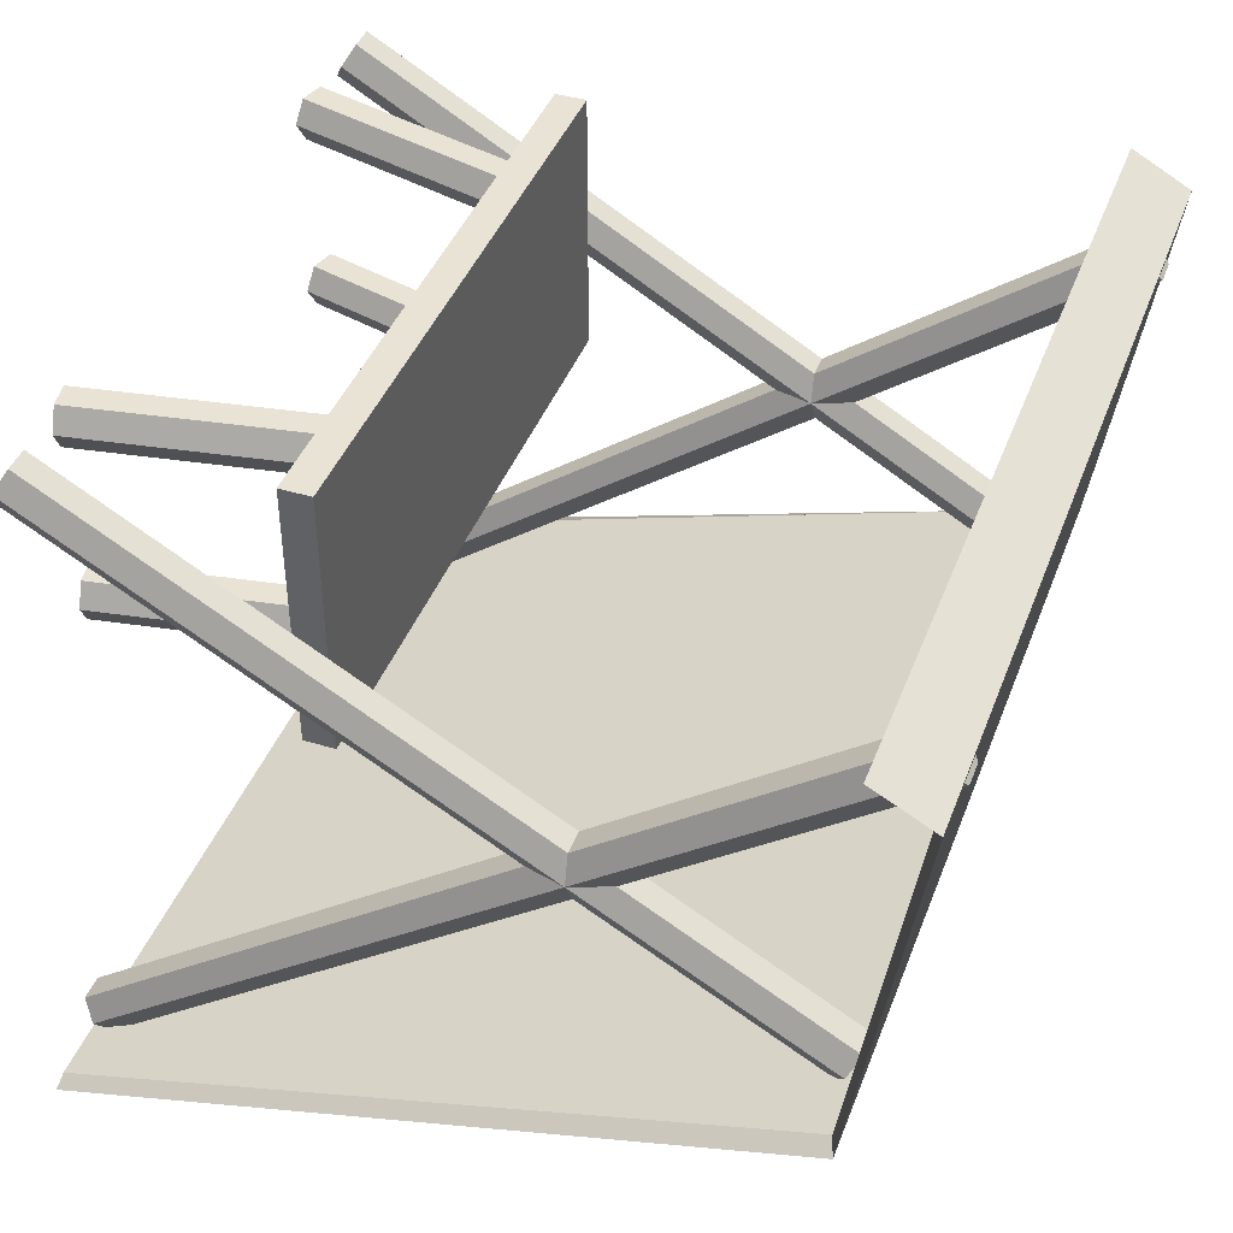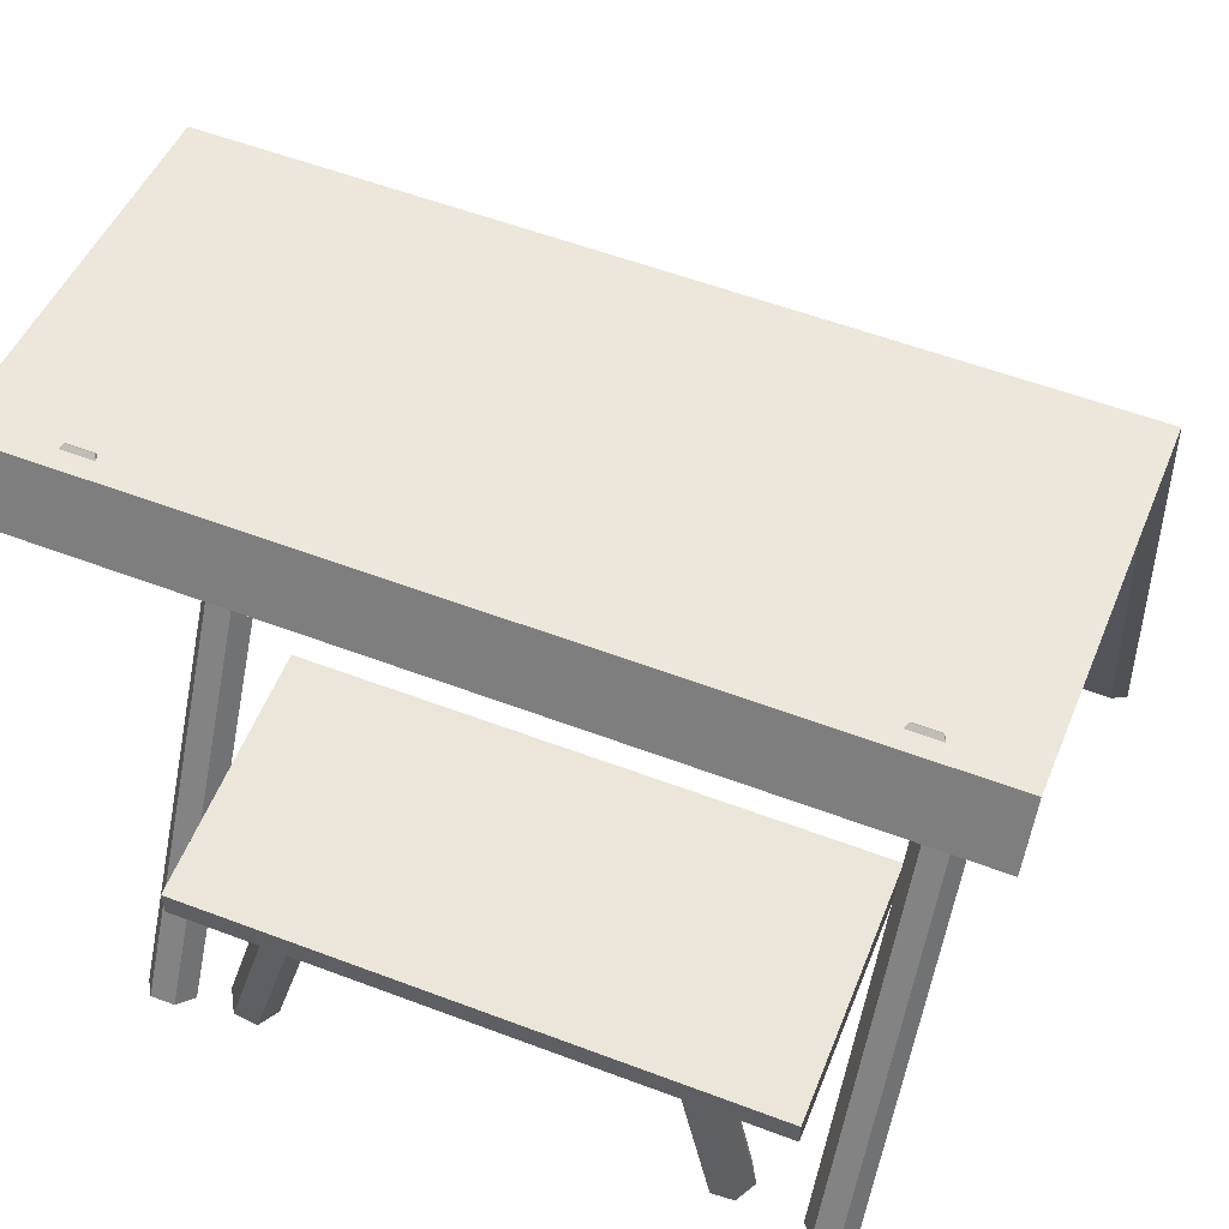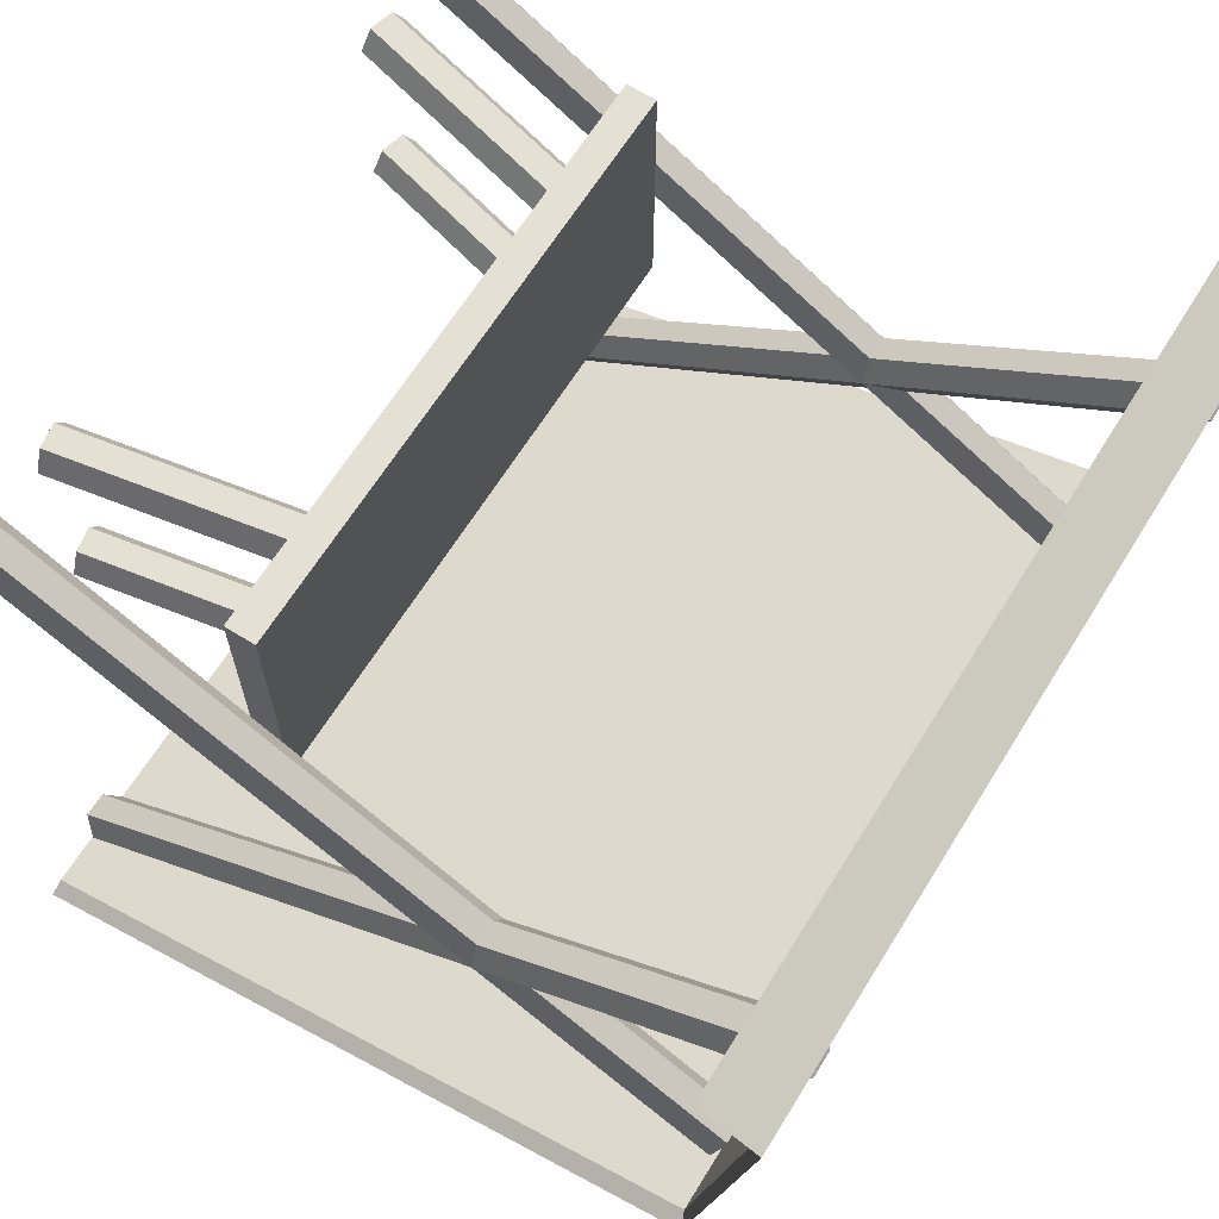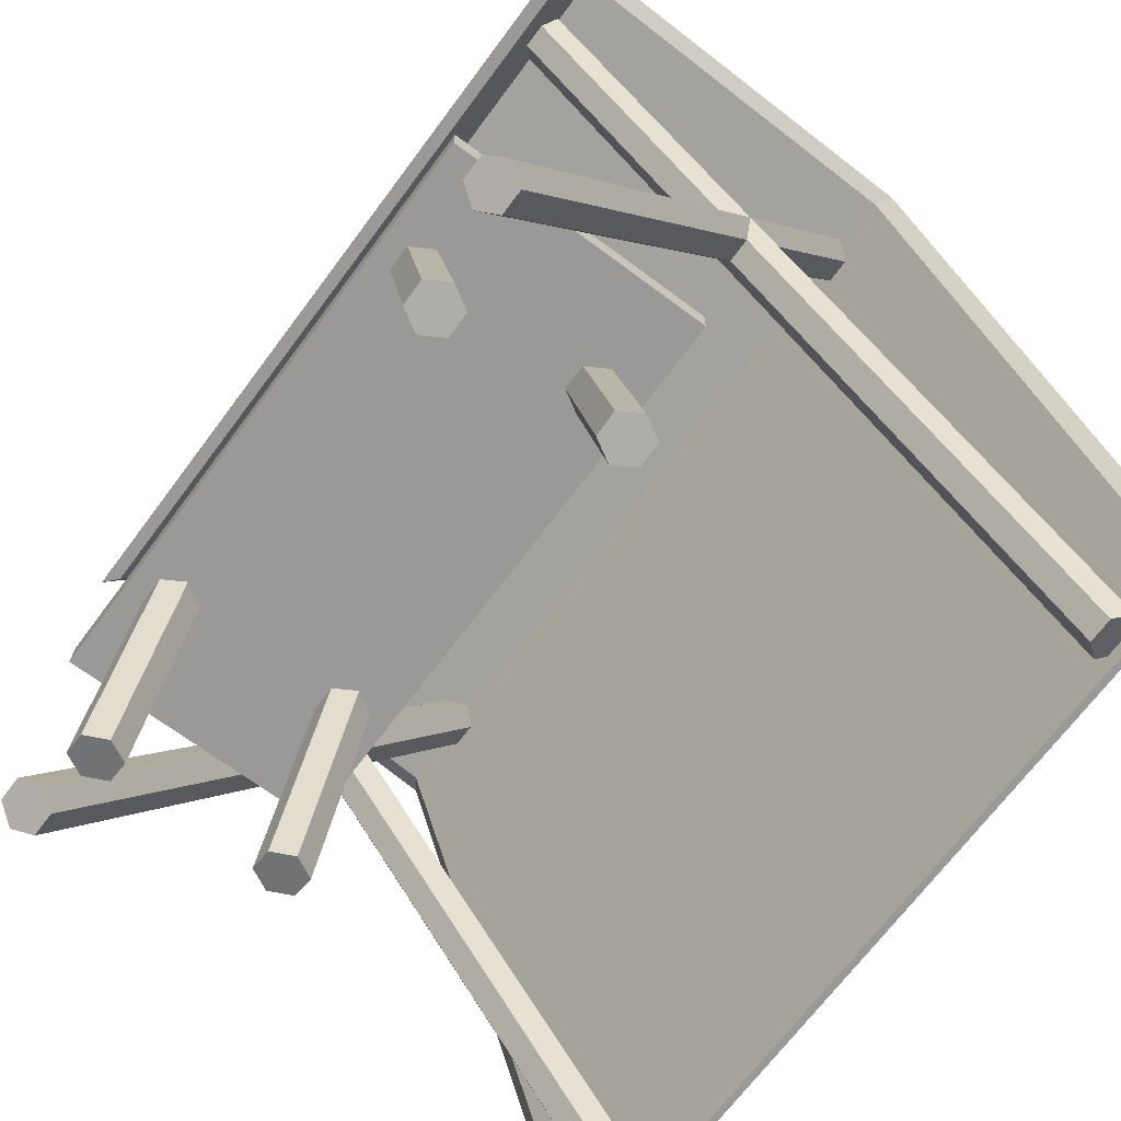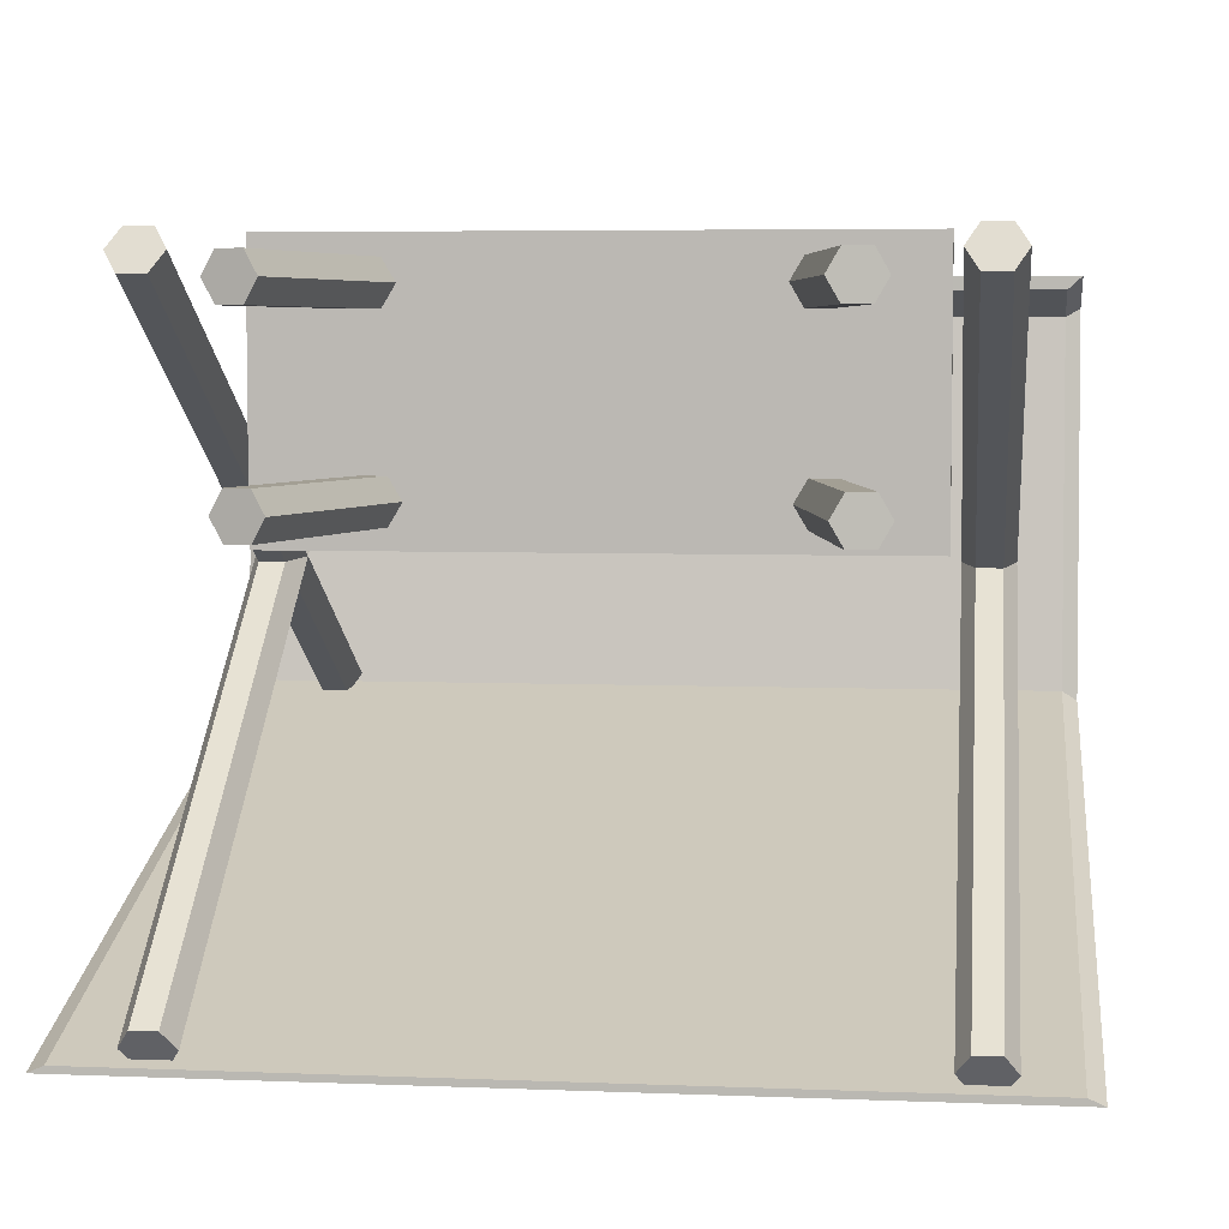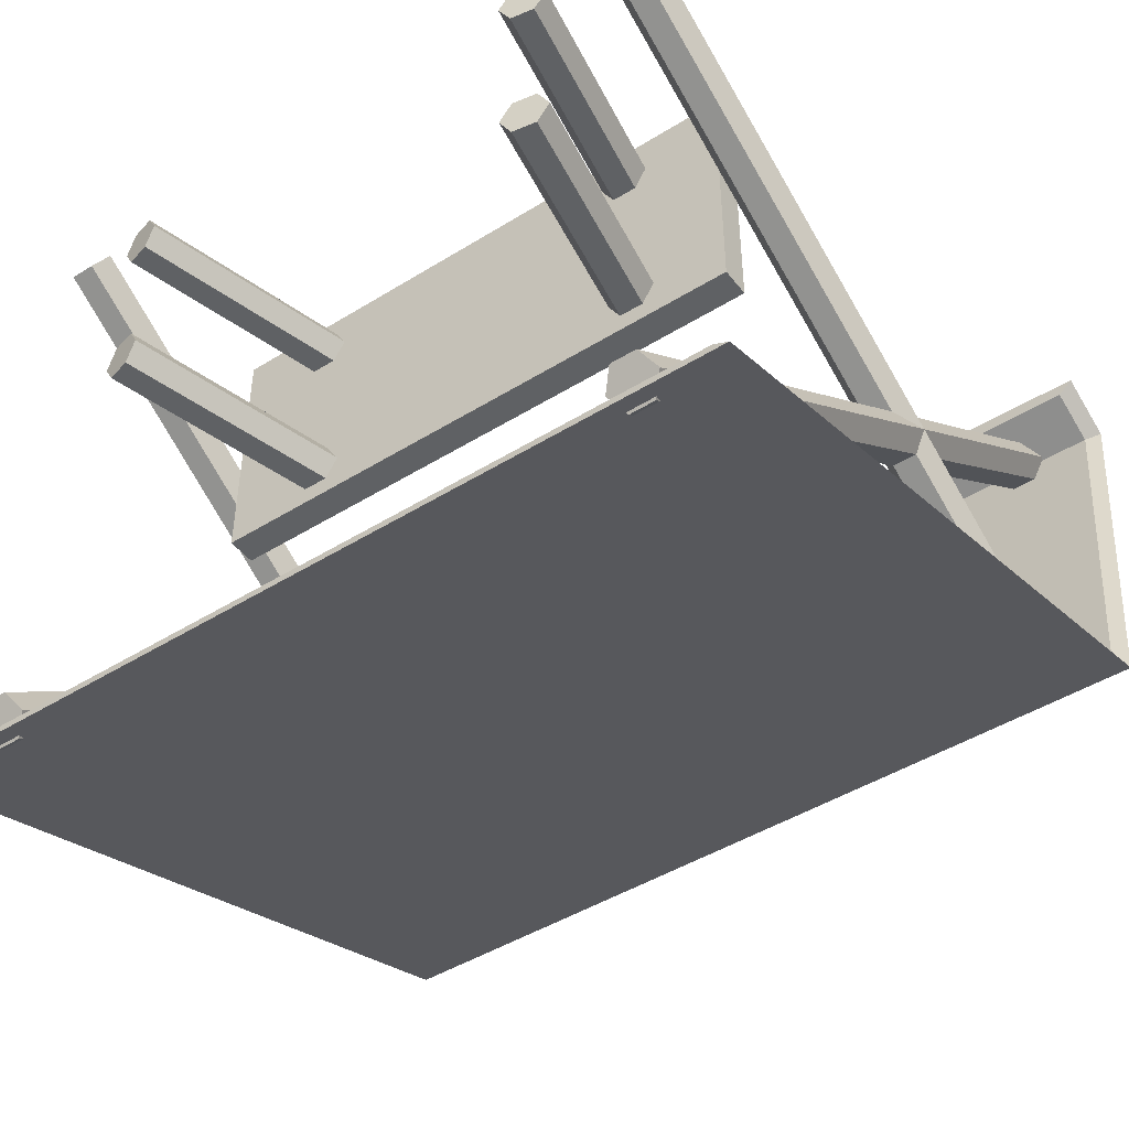
<metadata>
{"format":"obj","ext":"obj","renderer":"f3d","projection":"perspective","resolution":1024,"background":"white","views":[{"elev":42.2,"azim":110.0,"up":"+Z"},{"elev":56.3,"azim":21.6,"up":"+Y"},{"elev":65.5,"azim":121.9,"up":"+Z"},{"elev":-68.9,"azim":53.3,"up":"+Y"},{"elev":5.3,"azim":7.0,"up":"+Z"},{"elev":-45.6,"azim":35.5,"up":"+Z"}]}
</metadata>
<code>
o Plane.001
v -2.519 0.0131 -1.992
v -2.519 4.292 1.836
v 2.519 0.0131 -1.992
v 2.519 4.292 1.836
v -2.519 4.292 -0.6698
v -2.519 4.645 1.647
v 2.519 4.645 1.647
v 2.519 4.292 -0.6698
v -2.428 0.01296 -1.952
v -2.428 4.292 1.754
v 2.428 0.01296 -1.952
v 2.428 4.292 1.754
v -2.428 4.259 -0.6089
v -2.428 4.589 1.599
v 2.428 4.589 1.599
v 2.428 4.259 -0.6089
v -1.784 0.03323 1.865
v -1.784 4.229 -0.5578
v -1.859 0.09791 1.977
v -1.859 4.294 -0.4458
v -2.008 0.09791 1.977
v -2.008 4.294 -0.4458
v -2.083 0.03323 1.865
v -2.083 4.229 -0.5578
v -2.008 -0.03145 1.753
v -2.008 4.164 -0.6698
v -1.859 -0.03145 1.753
v -1.859 4.164 -0.6698
v -1.784 0.04706 -1.868
v -1.784 4.572 1.612
v -1.859 -0.02714 -1.762
v -1.859 4.498 1.718
v -2.008 -0.02714 -1.762
v -2.008 4.498 1.718
v -2.083 0.04706 -1.868
v -2.083 4.572 1.612
v -2.008 0.1213 -1.974
v -2.008 4.646 1.506
v -1.859 0.1213 -1.974
v -1.859 4.646 1.506
v 2.131 0.03323 1.865
v 2.131 4.229 -0.5578
v 2.056 0.09791 1.977
v 2.056 4.294 -0.4458
v 1.907 0.09791 1.977
v 1.907 4.294 -0.4458
v 1.832 0.03323 1.865
v 1.832 4.229 -0.5578
v 1.907 -0.03145 1.753
v 1.907 4.164 -0.6698
v 2.056 -0.03145 1.753
v 2.056 4.164 -0.6698
v 2.131 0.04706 -1.868
v 2.131 4.572 1.612
v 2.056 -0.02714 -1.762
v 2.056 4.498 1.718
v 1.907 -0.02714 -1.762
v 1.907 4.498 1.718
v 1.832 0.04706 -1.868
v 1.832 4.572 1.612
v 1.907 0.1213 -1.974
v 1.907 4.646 1.506
v 2.056 0.1213 -1.974
v 2.056 4.646 1.506
v -1.739 1.495 0.3974
v -1.739 1.495 1.992
v 1.78 1.495 0.3974
v 1.78 1.495 1.992
v -1.739 1.313 0.3974
v -1.739 1.313 1.992
v 1.78 1.313 0.3974
v 1.78 1.313 1.992
v -1.339 -0.04599 1.739
v -0.9689 1.335 1.739
v -1.411 -0.02666 1.868
v -1.041 1.355 1.868
v -1.555 0.012 1.868
v -1.185 1.393 1.868
v -1.628 0.03133 1.739
v -1.258 1.413 1.739
v -1.555 0.012 1.609
v -1.185 1.393 1.609
v -1.411 -0.02666 1.609
v -1.041 1.355 1.609
v 1.516 -0.000359 1.739
v 1.268 1.408 1.739
v 1.442 -0.01333 1.868
v 1.194 1.395 1.868
v 1.295 -0.03927 1.868
v 1.047 1.369 1.868
v 1.222 -0.05223 1.739
v 0.9733 1.356 1.739
v 1.295 -0.03927 1.609
v 1.047 1.369 1.609
v 1.442 -0.01333 1.609
v 1.194 1.395 1.609
v -1.315 -0.05253 0.647
v -0.9445 1.329 0.647
v -1.387 -0.0332 0.7763
v -1.017 1.348 0.7763
v -1.531 0.005457 0.7763
v -1.161 1.387 0.7763
v -1.603 0.02479 0.647
v -1.233 1.406 0.647
v -1.531 0.005457 0.5176
v -1.161 1.387 0.5176
v -1.387 -0.0332 0.5176
v -1.017 1.348 0.5176
v 1.541 0.004033 0.647
v 1.292 1.412 0.647
v 1.467 -0.008936 0.7763
v 1.219 1.399 0.7763
v 1.32 -0.03487 0.7763
v 1.072 1.373 0.7763
v 1.247 -0.04784 0.647
v 0.9983 1.36 0.647
v 1.32 -0.03487 0.5176
v 1.072 1.373 0.5176
v 1.467 -0.008936 0.5176
v 1.219 1.399 0.5176
f 6 2 4 7
f 1 5 8 3
f 5 6 7 8
f 14 15 12 10
f 9 11 16 13
f 13 16 15 14
f 1 3 11 9
f 2 6 14 10
f 4 2 10 12
f 3 8 16 11
f 5 1 9 13
f 6 5 13 14
f 7 4 12 15
f 8 7 15 16
f 17 18 20 19
f 19 20 22 21
f 21 22 24 23
f 23 24 26 25
f 20 18 28 26 24 22
f 25 26 28 27
f 27 28 18 17
f 17 19 21 23 25 27
f 29 30 32 31
f 31 32 34 33
f 33 34 36 35
f 35 36 38 37
f 32 30 40 38 36 34
f 37 38 40 39
f 39 40 30 29
f 29 31 33 35 37 39
f 41 42 44 43
f 43 44 46 45
f 45 46 48 47
f 47 48 50 49
f 44 42 52 50 48 46
f 49 50 52 51
f 51 52 42 41
f 41 43 45 47 49 51
f 53 54 56 55
f 55 56 58 57
f 57 58 60 59
f 59 60 62 61
f 56 54 64 62 60 58
f 61 62 64 63
f 63 64 54 53
f 53 55 57 59 61 63
f 65 66 68 67
f 67 68 72 71
f 71 72 70 69
f 69 70 66 65
f 67 71 69 65
f 72 68 66 70
f 73 74 76 75
f 75 76 78 77
f 77 78 80 79
f 79 80 82 81
f 76 74 84 82 80 78
f 81 82 84 83
f 83 84 74 73
f 73 75 77 79 81 83
f 85 86 88 87
f 87 88 90 89
f 89 90 92 91
f 91 92 94 93
f 88 86 96 94 92 90
f 93 94 96 95
f 95 96 86 85
f 85 87 89 91 93 95
f 97 98 100 99
f 99 100 102 101
f 101 102 104 103
f 103 104 106 105
f 100 98 108 106 104 102
f 105 106 108 107
f 107 108 98 97
f 97 99 101 103 105 107
f 109 110 112 111
f 111 112 114 113
f 113 114 116 115
f 115 116 118 117
f 112 110 120 118 116 114
f 117 118 120 119
f 119 120 110 109
f 109 111 113 115 117 119

</code>
